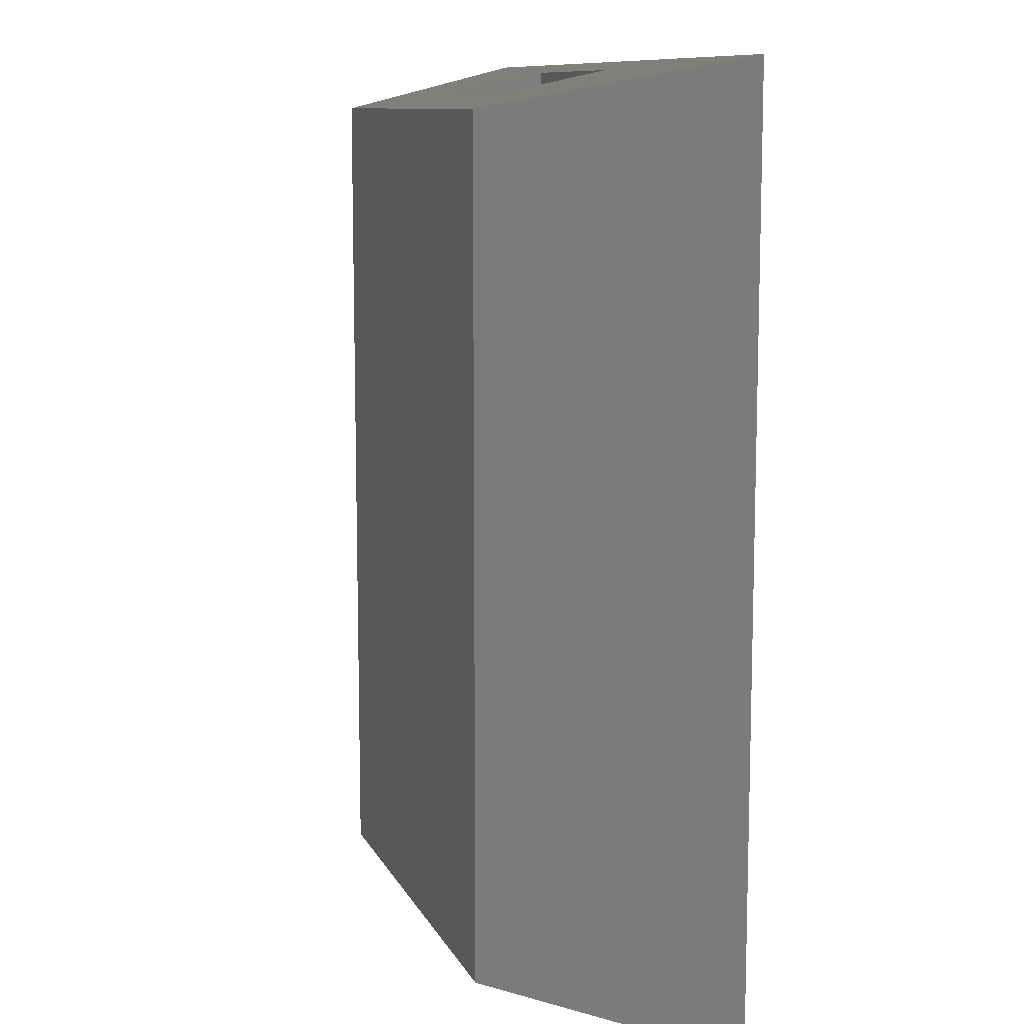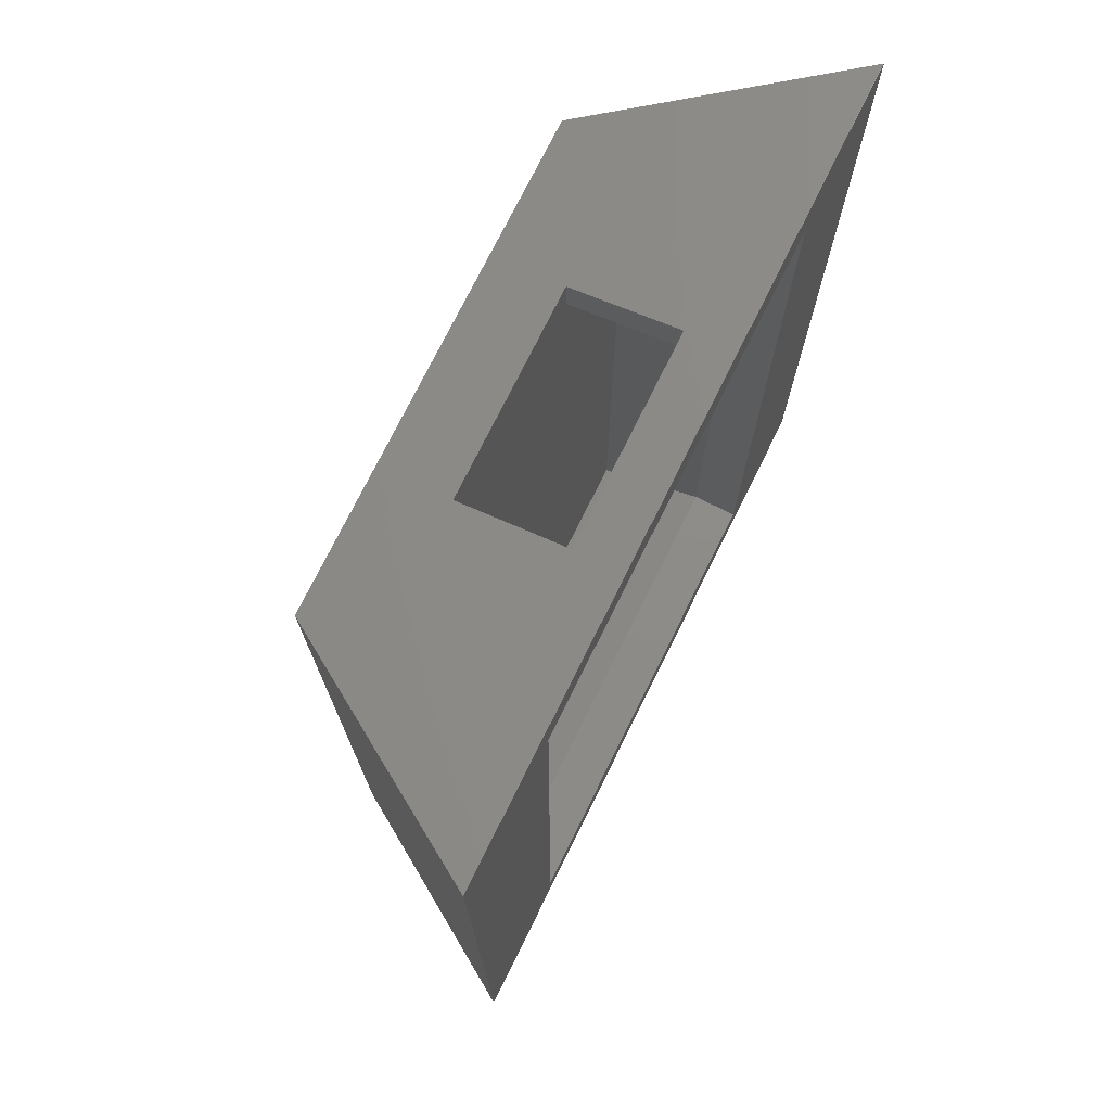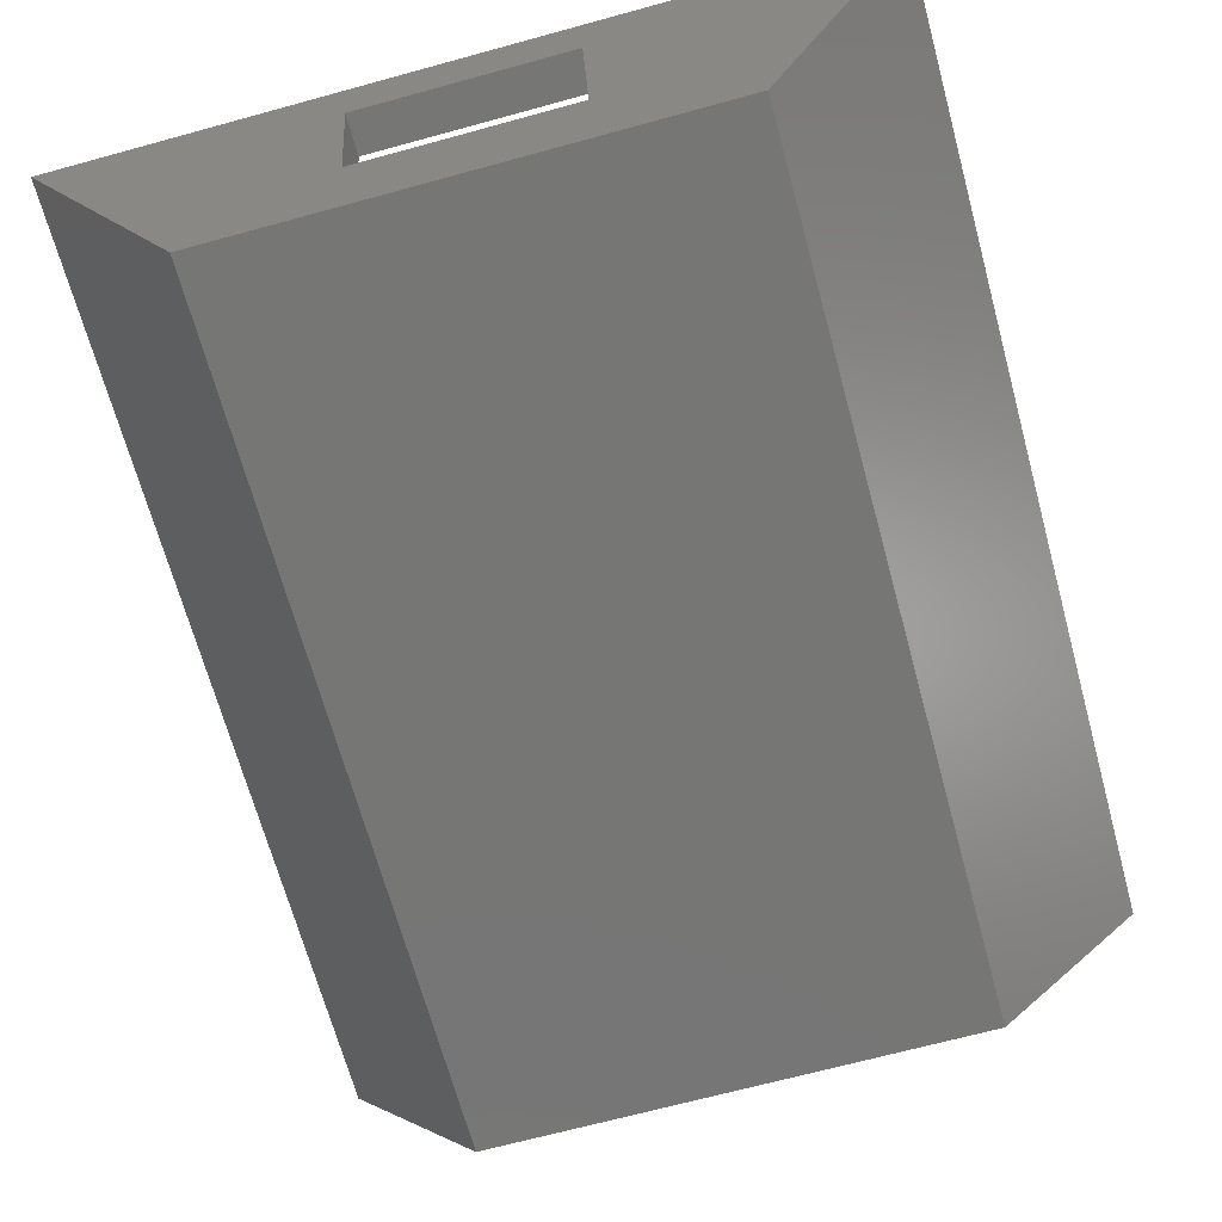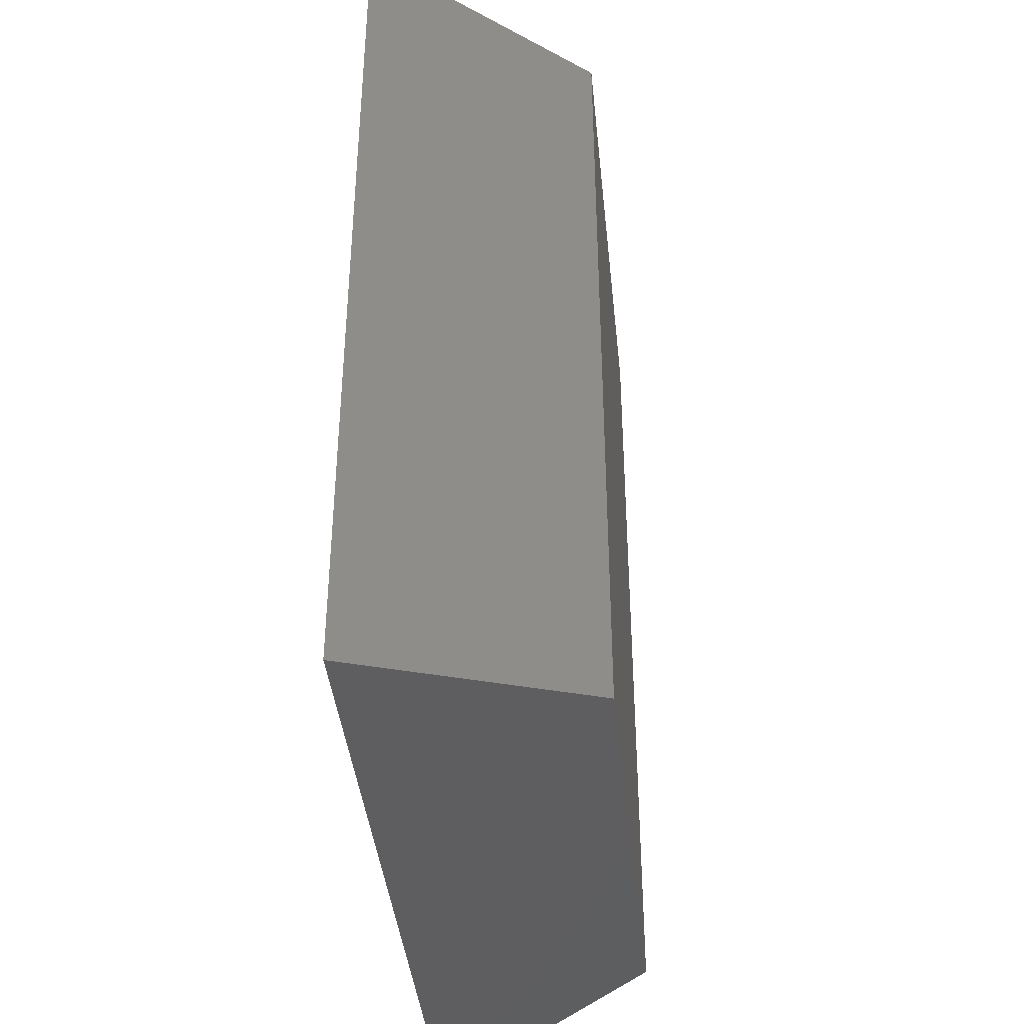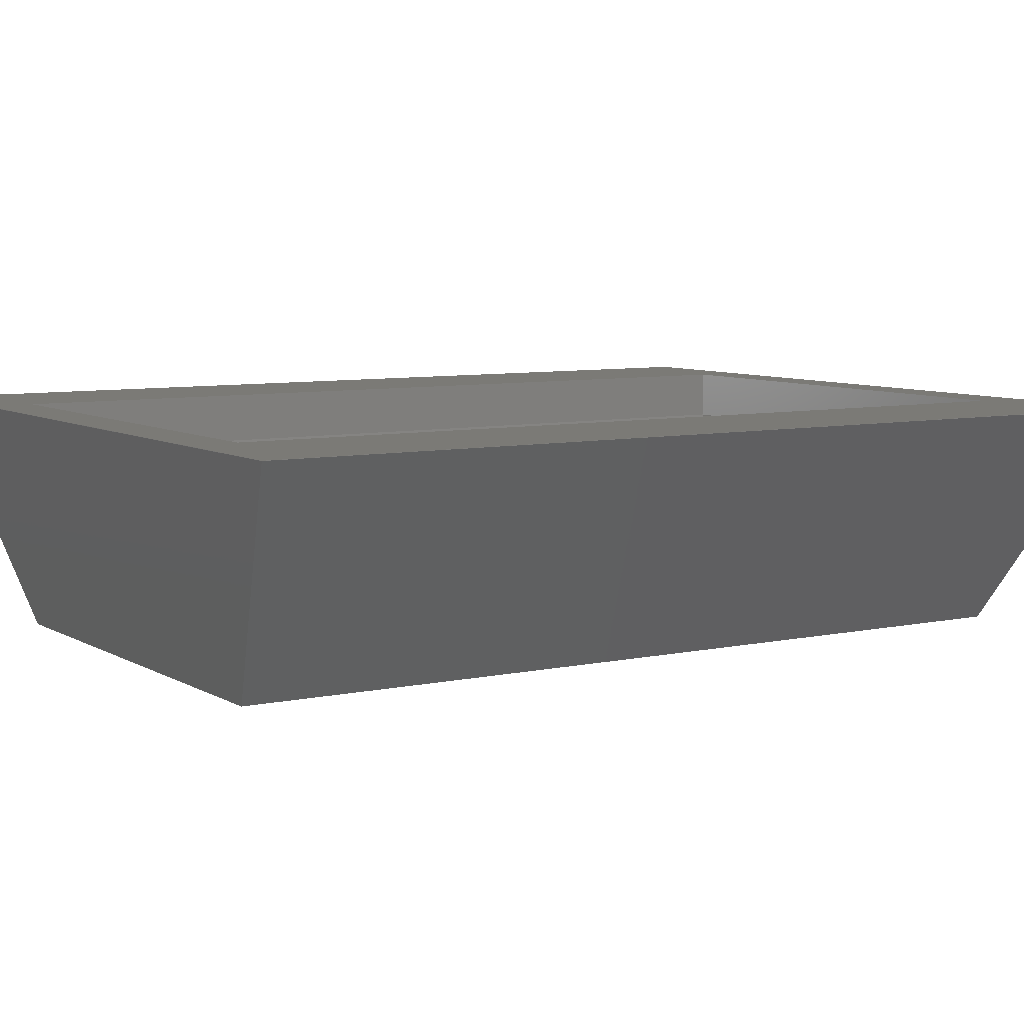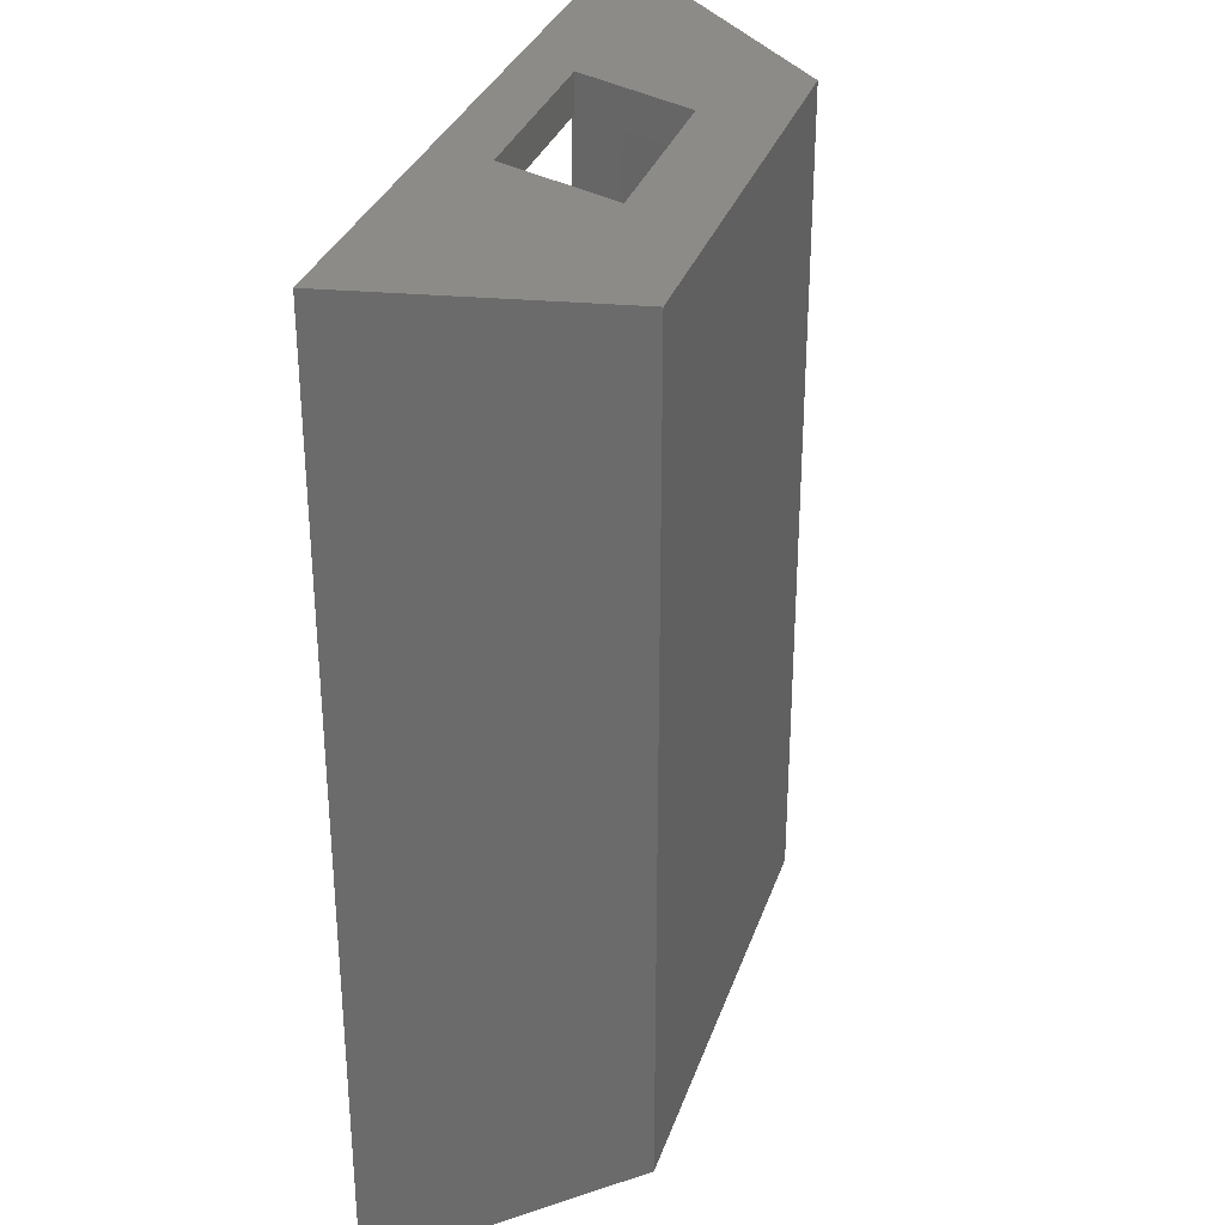
<metadata>
{"format":"stl","ext":"stl","renderer":"f3d","projection":"perspective","resolution":1024,"background":"white","views":[{"elev":10.3,"azim":-107.4,"up":"+Y"},{"elev":74.8,"azim":-63.6,"up":"+Y"},{"elev":-68.3,"azim":-164.7,"up":"+Z"},{"elev":-40.4,"azim":95.9,"up":"+Y"},{"elev":7.2,"azim":57.8,"up":"+Z"},{"elev":31.8,"azim":107.2,"up":"+Y"}]}
</metadata>
<code>
# stl→obj: 34 verts, 68 faces
v 16 19.65 6.395
v 10 -17.65 -3.005
v 10 17.65 -3.005
v 16 -19.65 6.395
v -16 -19.65 6.395
v 16 -19.65 6.405
v -16 -19.65 6.405
v 16 19.65 6.405
v 10 17.65 6.405
v -10 17.65 6.405
v -16 19.65 6.405
v -10 -17.65 6.405
v 10 -17.65 6.405
v -10 -17.65 -3.005
v -10 17.65 -3.005
v -16 19.65 6.395
v 4.25 19.23 4.405
v 4.25 18.29 -0.004999
v -4.25 18.29 -0.004999
v -4.25 19.23 4.405
v 9 -16.65 -0.004999
v 10 17.65 4.395
v 9 16.65 -0.004999
v 10 -17.65 4.395
v -10 -17.65 4.395
v 4.25 16.65 -0.004999
v -4.25 16.65 -0.004999
v -9 -16.65 -0.004999
v -9 16.65 -0.004999
v -10 17.65 4.395
v -4.25 17.65 4.405
v -4.25 17.65 4.395
v 4.25 17.65 4.405
v 4.25 17.65 4.395
f 1 2 3
f 2 1 4
f 5 6 7
f 6 5 4
f 8 9 6
f 8 10 9
f 10 11 12
f 11 10 8
f 13 6 9
f 12 6 13
f 12 7 6
f 7 12 11
f 6 1 8
f 1 6 4
f 14 3 2
f 3 14 15
f 5 11 16
f 11 5 7
f 14 16 15
f 16 14 5
f 14 4 5
f 4 14 2
f 1 11 8
f 11 1 16
f 1 17 16
f 3 17 1
f 18 3 19
f 17 3 18
f 20 16 17
f 15 20 19
f 20 15 16
f 15 19 3
f 21 22 23
f 22 21 24
f 24 12 13
f 12 24 25
f 24 9 22
f 9 24 13
f 18 19 26
f 26 21 23
f 27 26 19
f 26 27 21
f 28 27 29
f 27 28 21
f 12 30 10
f 30 12 25
f 30 28 29
f 28 30 25
f 21 25 24
f 25 21 28
f 10 31 9
f 30 31 10
f 31 30 32
f 33 9 31
f 22 33 34
f 33 22 9
f 23 34 26
f 34 23 22
f 29 32 30
f 32 29 27
f 32 20 31
f 20 32 19
f 19 32 27
f 31 17 33
f 17 31 20
f 18 26 34
f 34 17 18
f 17 34 33

</code>
